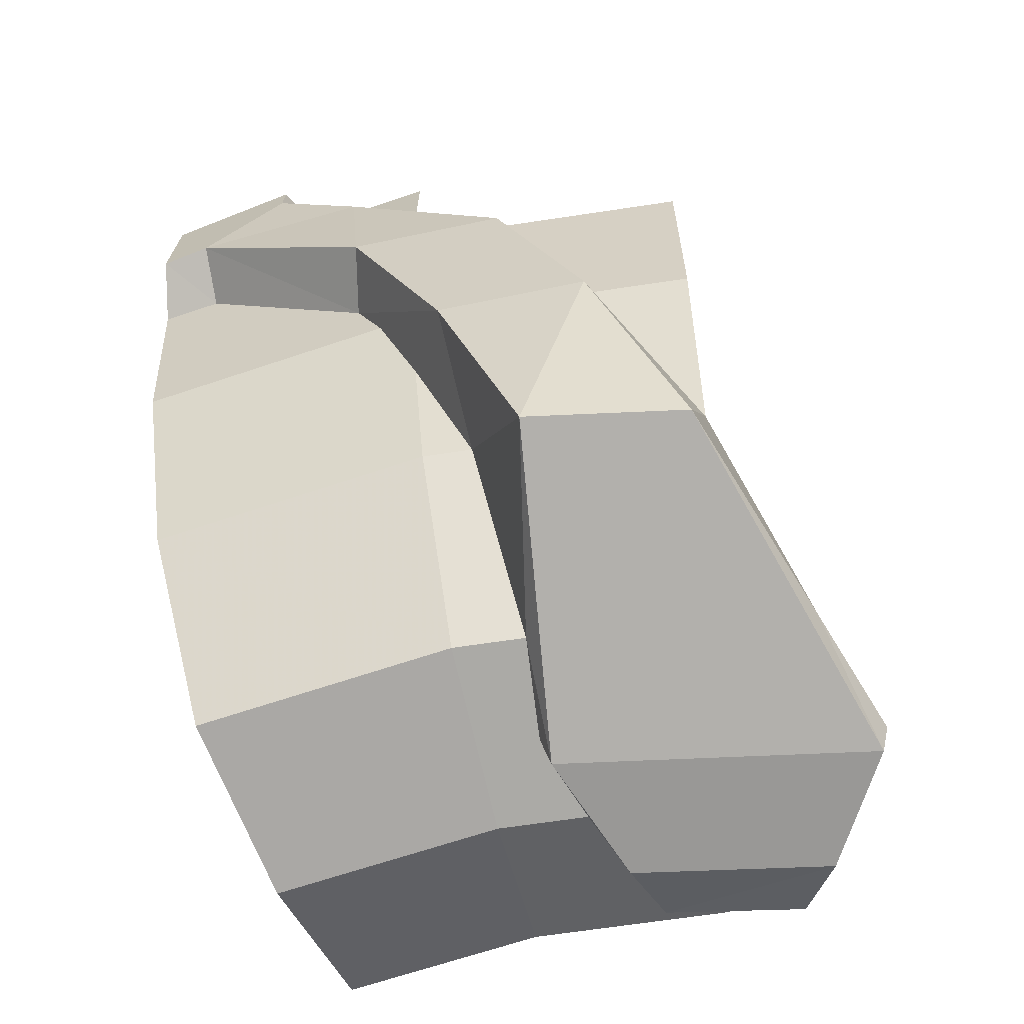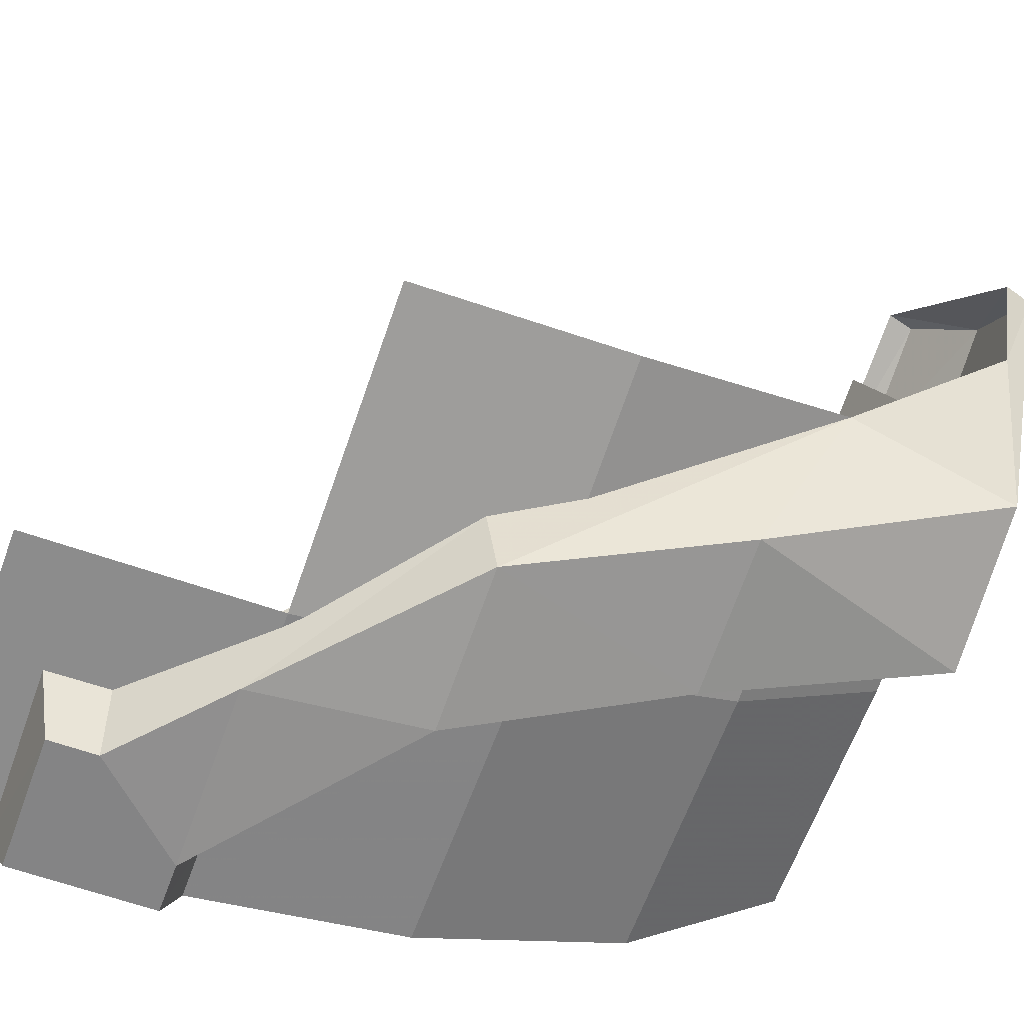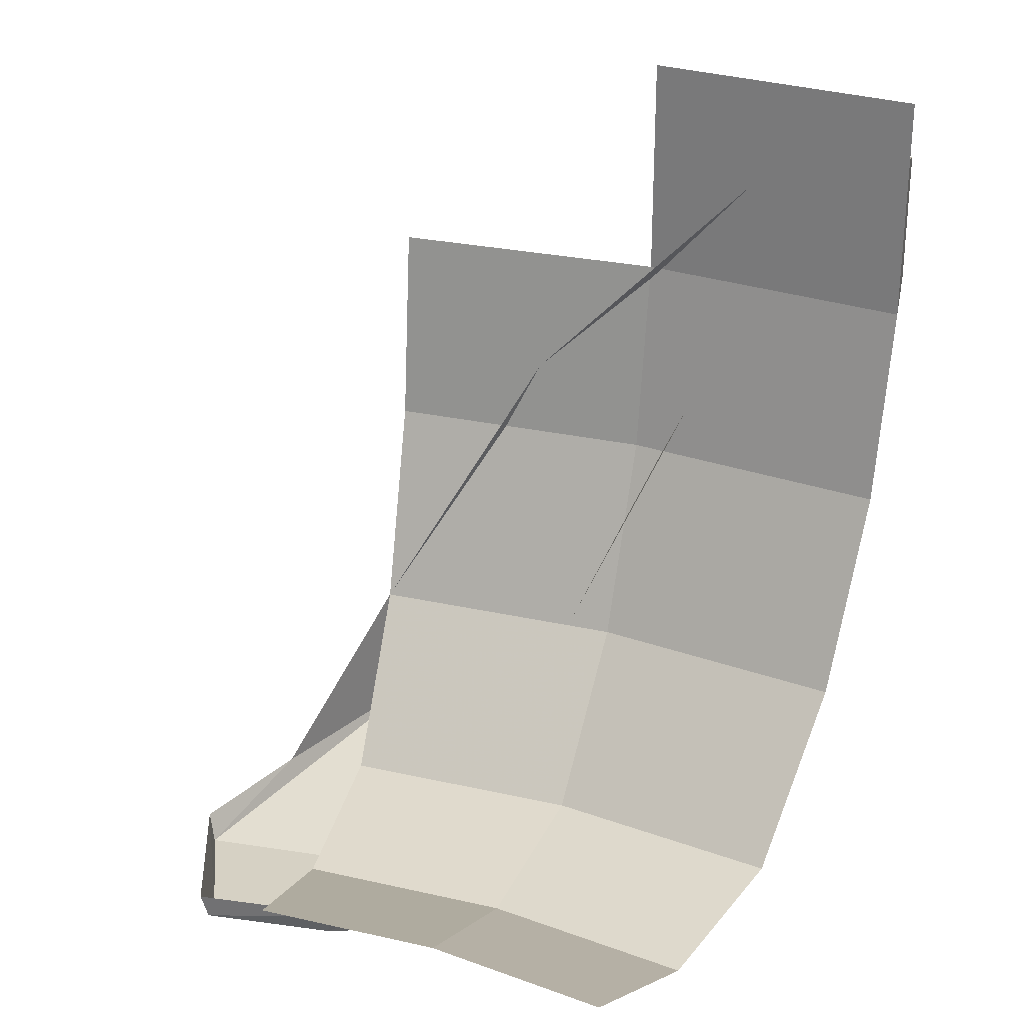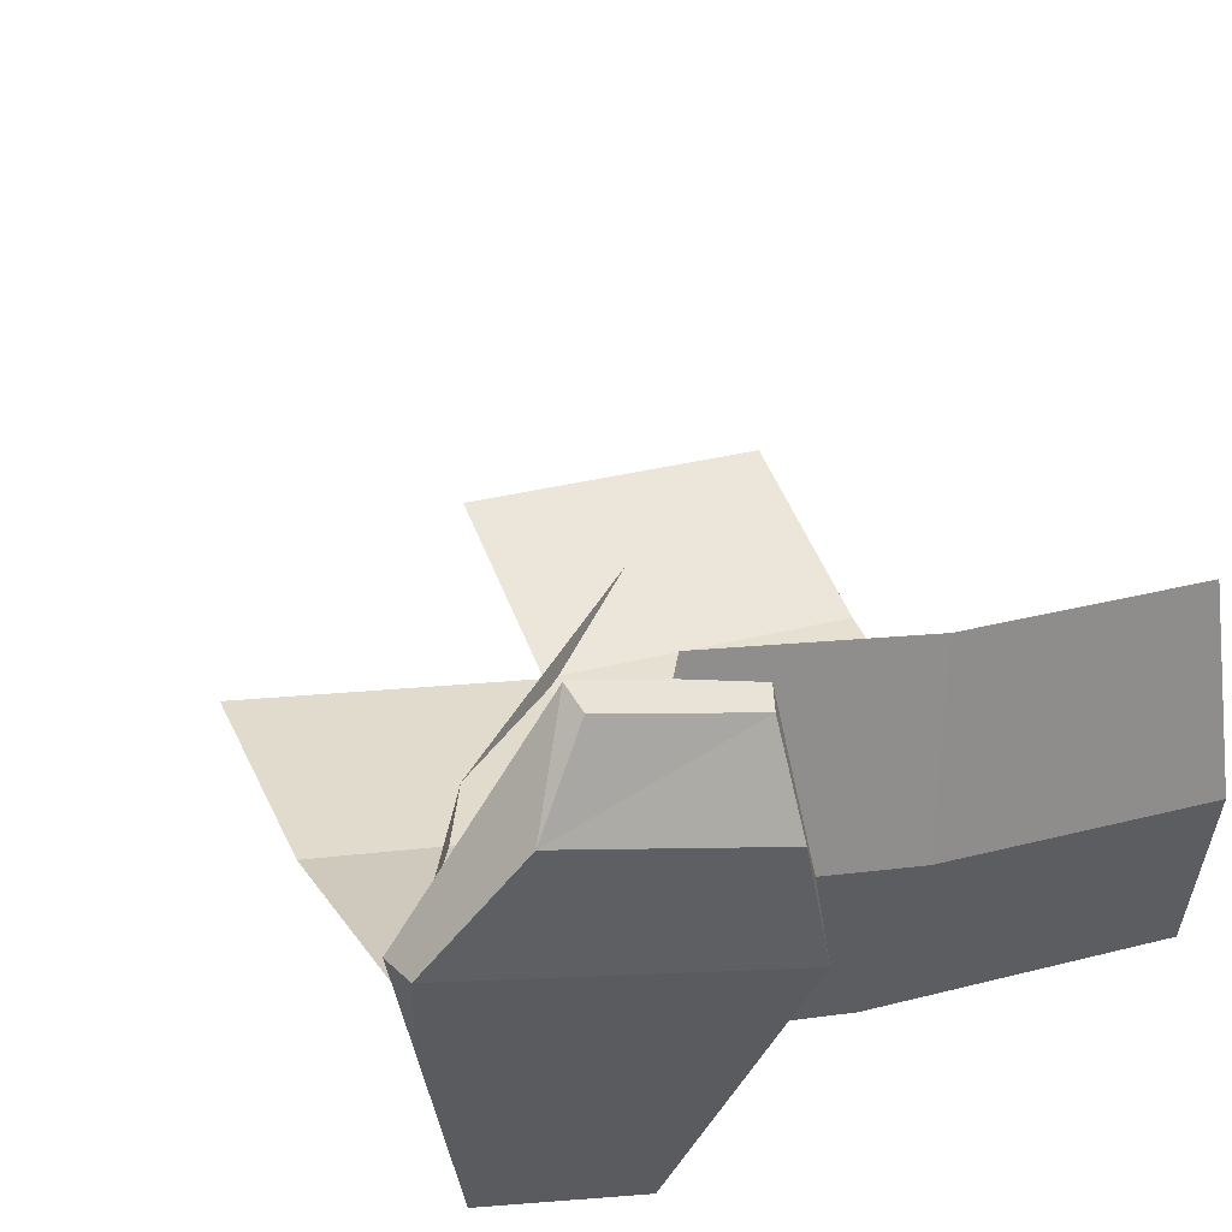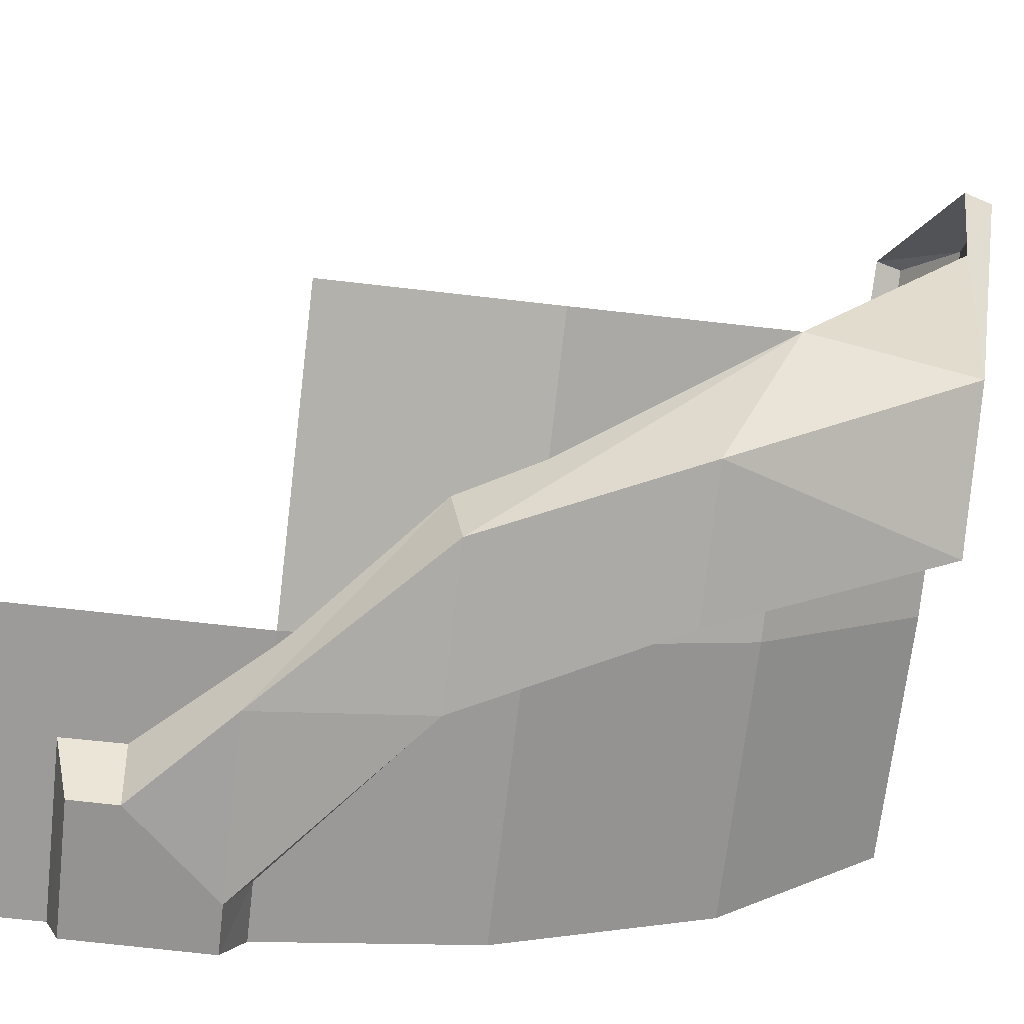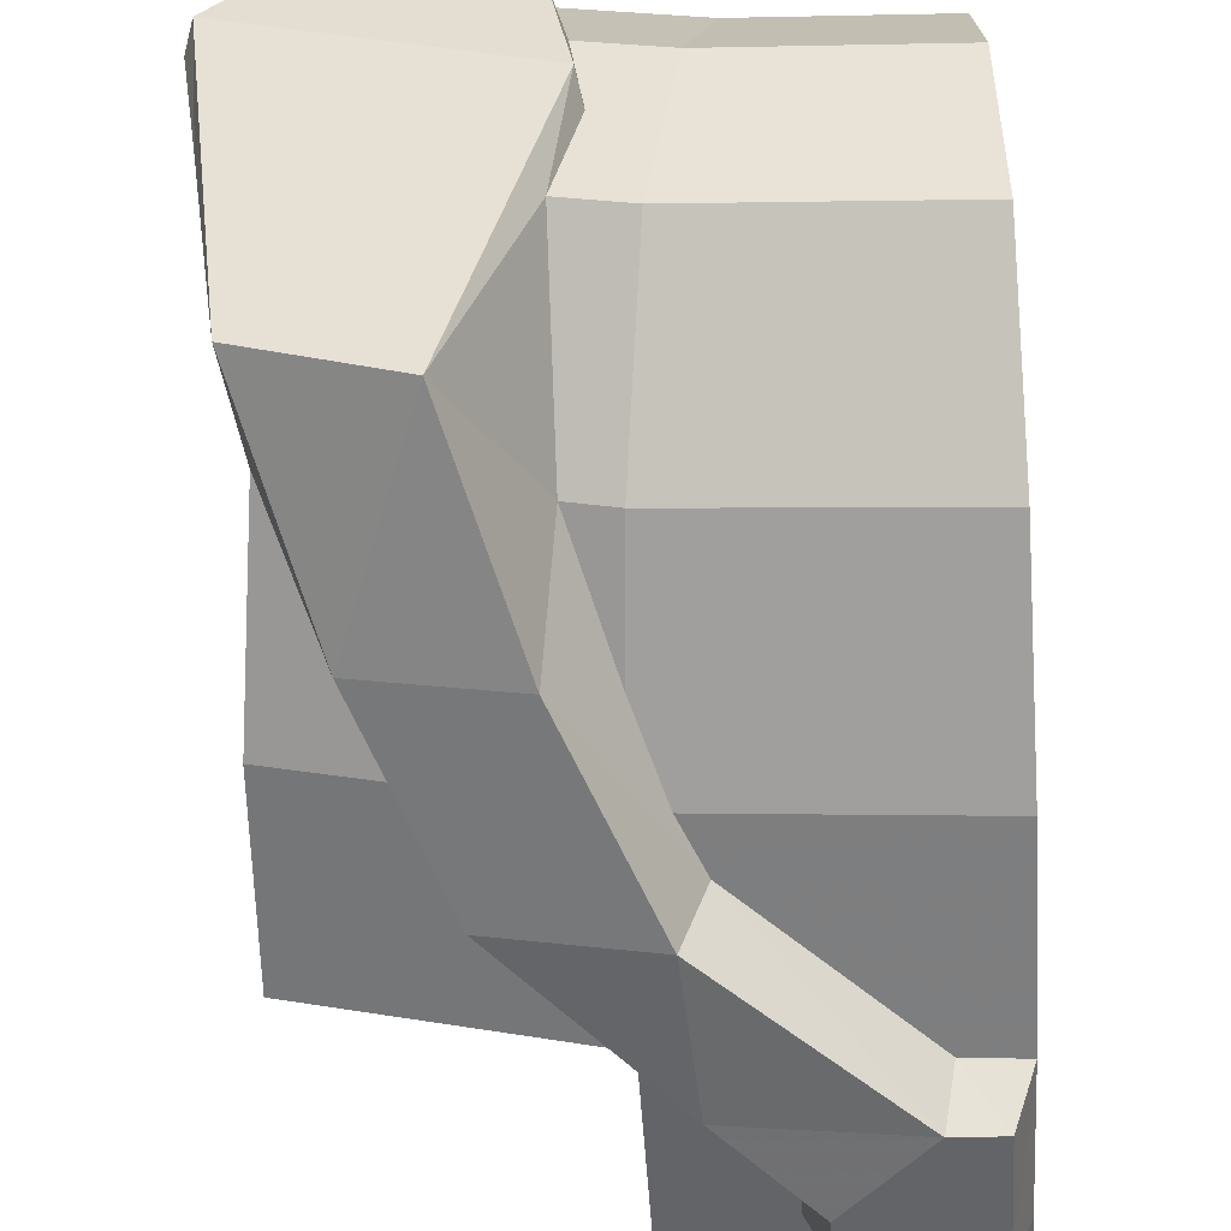
<metadata>
{"format":"obj","ext":"obj","renderer":"f3d","projection":"perspective","resolution":1024,"background":"white","views":[{"elev":-68.6,"azim":23.5,"up":"+Z"},{"elev":-59.4,"azim":69.7,"up":"+Y"},{"elev":27.0,"azim":-145.7,"up":"+Z"},{"elev":46.5,"azim":160.5,"up":"+Y"},{"elev":-64.8,"azim":83.2,"up":"+Y"},{"elev":-52.1,"azim":-176.2,"up":"+Y"}]}
</metadata>
<code>
v 0 -3.664 -2.087
v 0 -3.206 -1.918
v 0.5567 -3.157 -1.918
v 0.6363 -3.609 -2.087
v 0 -4.188 -2.019
v 0 -3.664 -2.087
v 0.6363 -3.609 -2.087
v 0.7271 -4.124 -2.019
v 0 -4.569 -1.548
v 0 -4.188 -2.019
v 0.7271 -4.124 -2.019
v 0.7933 -4.499 -1.548
v 0 -4.797 -0.9425
v 0 -4.569 -1.548
v 0.7933 -4.499 -1.548
v 0.833 -4.724 -0.9425
v 0 -4.886 -0.3365
v 0 -4.797 -0.9425
v 0.833 -4.724 -0.9425
v 0.8484 -4.812 -0.3365
v 0 -4.886 0.3365
v 0 -4.886 -0.3365
v 0.8484 -4.812 -0.3365
v 0.8484 -4.812 0.3365
v 0.6363 -3.609 -2.087
v 0.5567 -3.157 -1.918
v 1.097 -3.013 -1.918
v 1.253 -3.444 -2.087
v 0.7271 -4.124 -2.019
v 0.6363 -3.609 -2.087
v 1.253 -3.444 -2.087
v 1.432 -3.935 -2.019
v 0.7933 -4.499 -1.548
v 0.7271 -4.124 -2.019
v 1.432 -3.935 -2.019
v 1.563 -4.293 -1.548
v 0.833 -4.724 -0.9425
v 0.7933 -4.499 -1.548
v 1.563 -4.293 -1.548
v 1.641 -4.508 -0.9425
v 0.8484 -4.812 -0.3365
v 0.833 -4.724 -0.9425
v 1.641 -4.508 -0.9425
v 1.671 -4.591 -0.3365
v 1.681 -3.445 -2.144
v 1.56 -4.476 -1.977
v 1.146 -4.635 -1.977
v 0.8591 -3.76 -2.144
v 1.681 -3.445 -2.144
v 0.8591 -3.76 -2.144
v 0.9253 -3.369 -2.144
v 1.442 -3.168 -2.144
v 1.442 -3.168 -2.144
v 0.9253 -3.369 -2.144
v 0.9432 -3.137 -2.01
v 0.9432 -3.137 -2.01
v 1.307 -2.996 -2.017
v 1.442 -3.168 -2.144
v 0.9748 -4.816 -1.341
v 1.146 -4.635 -1.977
v 1.386 -4.73 -1.34
v 1.56 -4.476 -1.977
v 1.386 -4.73 -1.34
v 1.146 -4.635 -1.977
v 1.172 -4.86 -0.7505
v 0.7405 -4.949 -0.7507
v 0.9748 -4.816 -1.341
v 1.386 -4.73 -1.34
v 0.06281 -5.042 0.1192
v 0.2078 -5.041 -0.2757
v 0.4521 -5.029 -0.01397
v 0.4518 -5.028 0.12
v 0.06388 -5.046 -0.276
v 0.2078 -5.041 -0.2757
v 0.06281 -5.042 0.1192
v 1.172 -4.86 -0.7505
v 0.7111 -4.973 -0.2754
v 0.7405 -4.949 -0.7507
v 0.2078 -5.041 -0.2757
v 0.7405 -4.949 -0.7507
v 0.7111 -4.973 -0.2754
v 0.2078 -5.041 -0.2757
v 0.7111 -4.973 -0.2754
v 0.4521 -5.029 -0.01397
v 1.563 -4.293 -1.548
v 1.183 -4.665 -0.7166
v 1.172 -4.86 -0.7505
v 1.56 -4.476 -1.977
v 1.563 -4.293 -1.548
v 1.386 -4.73 -1.34
v 1.172 -4.86 -0.7505
v 1.386 -4.73 -1.34
v 1.563 -4.293 -1.548
v 1.172 -4.86 -0.7505
v 1.183 -4.665 -0.7166
v 0.7111 -4.973 -0.2754
v 0.5106 -4.841 -0.002925
v 0.7111 -4.973 -0.2754
v 1.183 -4.665 -0.7166
v 0.4521 -5.029 -0.01397
v 0.7111 -4.973 -0.2754
v 0.5106 -4.841 -0.002925
v 0.4521 -5.029 -0.01397
v 0.5106 -4.841 -0.002925
v 0.5094 -4.841 0.17
v 0.4518 -5.028 0.12
v 0.4518 -5.028 0.12
v 0.5094 -4.841 0.17
v 0 -4.886 0.1664
v 0 -4.886 0.1664
v 0.06281 -5.042 0.1192
v 0.4518 -5.028 0.12
v 0.06281 -5.042 0.1192
v 0 -4.886 0.1664
v 0 -4.886 -0.3365
v 0.06388 -5.046 -0.276
v 0 -4.886 -0.3365
v 0.1707 -4.871 -0.3365
v 0.06388 -5.046 -0.276
v 0.2078 -5.041 -0.2757
v 0.06388 -5.046 -0.276
v 0.1707 -4.871 -0.3365
v 0.1707 -4.871 -0.3365
v 0.6655 -4.762 -0.7811
v 0.2078 -5.041 -0.2757
v 0.7405 -4.949 -0.7507
v 0.2078 -5.041 -0.2757
v 0.6655 -4.762 -0.7811
v 0.9287 -4.463 -1.548
v 0.9748 -4.816 -1.341
v 0.6655 -4.762 -0.7811
v 1.655 -3.831 -2.019
v 1.56 -4.476 -1.977
v 1.681 -3.445 -2.144
v 0.8591 -3.76 -2.144
v 0.8418 -3.796 -2.056
v 0.8765 -3.544 -2.087
v 0.8765 -3.544 -2.087
v 0.9253 -3.369 -2.144
v 0.8591 -3.76 -2.144
v 0.9253 -3.369 -2.144
v 0.8765 -3.544 -2.087
v 0.9432 -3.137 -2.01
v 0.9432 -3.137 -2.01
v 0.8765 -3.544 -2.087
v 0.9236 -3.131 -1.944
v 1.307 -2.996 -2.017
v 0.9432 -3.137 -2.01
v 0.9236 -3.131 -1.944
v 1.323 -2.984 -1.944
v 1.307 -2.996 -2.017
v 0.9236 -3.131 -1.944
v 1.114 -3.06 -1.937
v 1.307 -2.996 -2.017
v 1.323 -2.984 -1.944
v 1.442 -3.168 -2.144
v 0.9748 -4.816 -1.341
v 0.9287 -4.463 -1.548
v 1.146 -4.635 -1.977
v 0.7405 -4.949 -0.7507
v 0.6655 -4.762 -0.7811
v 0.9748 -4.816 -1.341
v 0.9209 -4.072 -2.019
v 0.8418 -3.796 -2.056
v 0.8591 -3.76 -2.144
v 0.9209 -4.072 -2.019
v 0.8591 -3.76 -2.144
v 1.146 -4.635 -1.977
v 0.9209 -4.072 -2.019
v 1.146 -4.635 -1.977
v 0.9287 -4.463 -1.548
v 1.711 -3.462 -2.059
v 1.681 -3.445 -2.144
v 1.442 -3.168 -2.144
v 1.323 -2.984 -1.944
v 1.681 -3.445 -2.144
v 1.711 -3.462 -2.059
v 1.655 -3.831 -2.019
v 1.56 -4.476 -1.977
v 1.655 -3.831 -2.019
v 1.563 -4.293 -1.548
g mesh7347100
f 1 2 3
f 3 4 1
f 5 6 7
f 7 8 5
f 9 10 11
f 11 12 9
f 13 14 15
f 15 16 13
f 17 18 19
f 19 20 17
f 21 22 23
f 23 24 21
f 25 26 27
f 27 28 25
f 29 30 31
f 31 32 29
f 33 34 35
f 35 36 33
f 37 38 39
f 39 40 37
f 41 42 43
f 43 44 41
f 45 46 47
f 47 48 45
f 49 50 51
f 51 52 49
f 53 54 55
f 56 57 58
f 59 60 61
f 62 63 64
f 65 66 67
f 67 68 65
f 69 70 71
f 71 72 69
f 73 74 75
f 76 77 78
f 79 80 81
f 82 83 84
f 85 86 87
f 88 89 90
f 91 92 93
f 94 95 96
f 97 98 99
f 100 101 102
f 103 104 105
f 105 106 103
f 107 108 109
f 110 111 112
f 113 114 115
f 115 116 113
f 117 118 119
f 120 121 122
f 123 124 125
f 126 127 128
f 129 130 131
f 132 133 134
f 135 136 137
f 138 139 140
f 141 142 143
f 144 145 146
f 147 148 149
f 150 151 152
f 152 153 150
f 154 155 156
f 157 158 159
f 160 161 162
f 163 164 165
f 166 167 168
f 169 170 171
f 172 173 174
f 174 175 172
f 176 177 178
f 179 180 181

</code>
